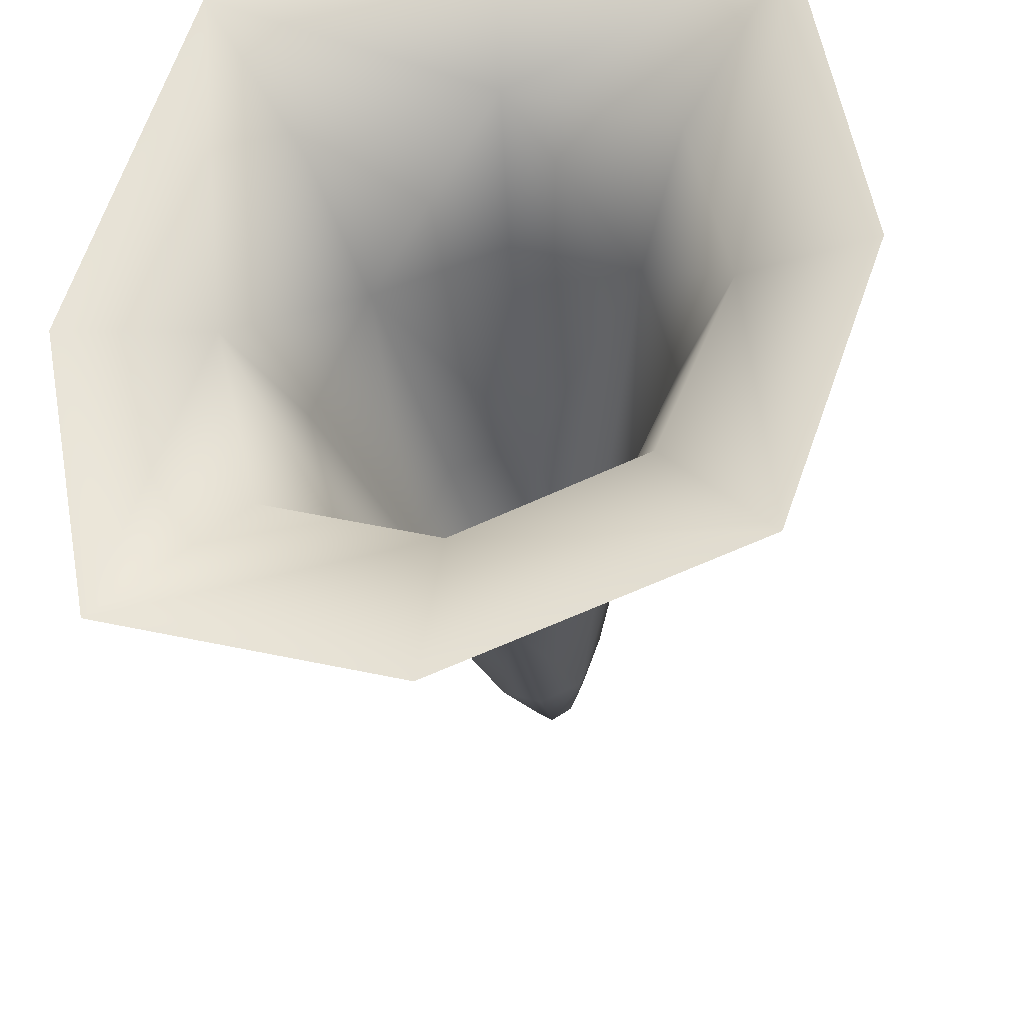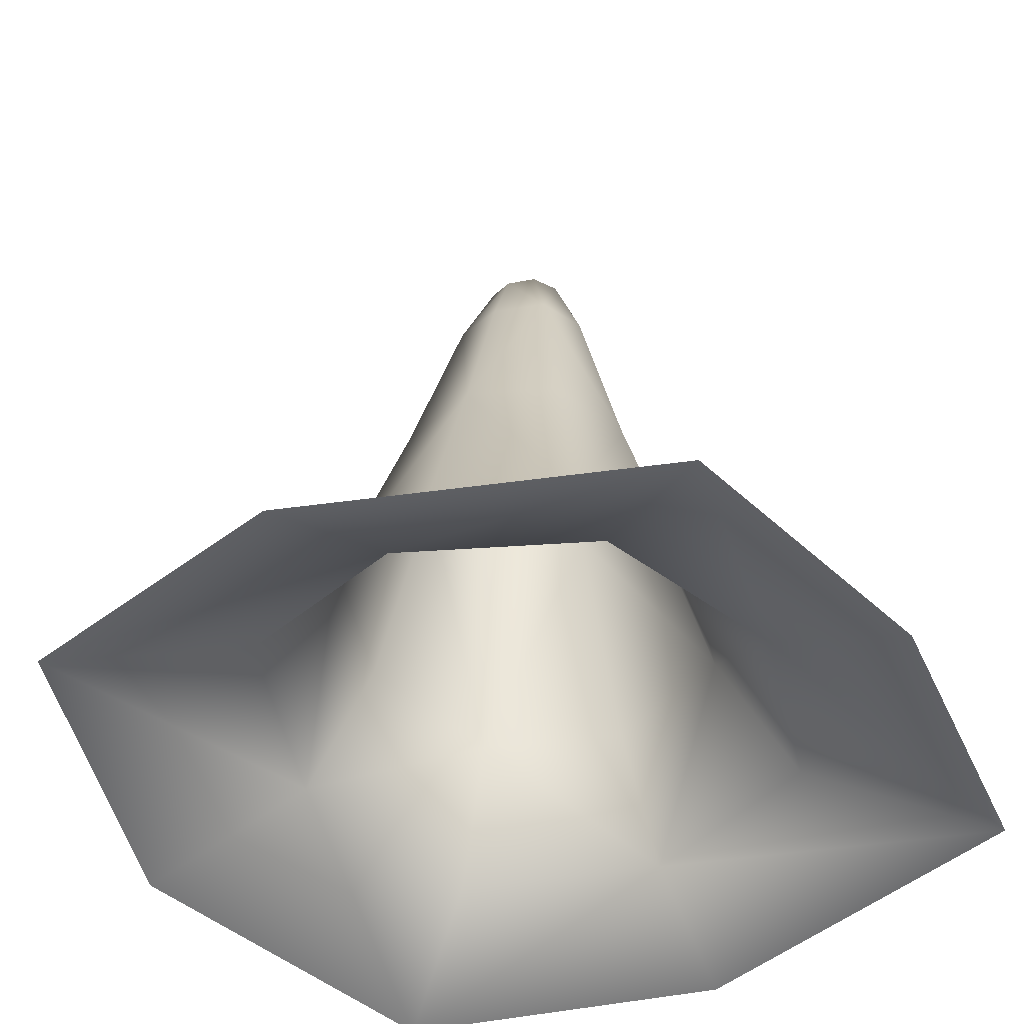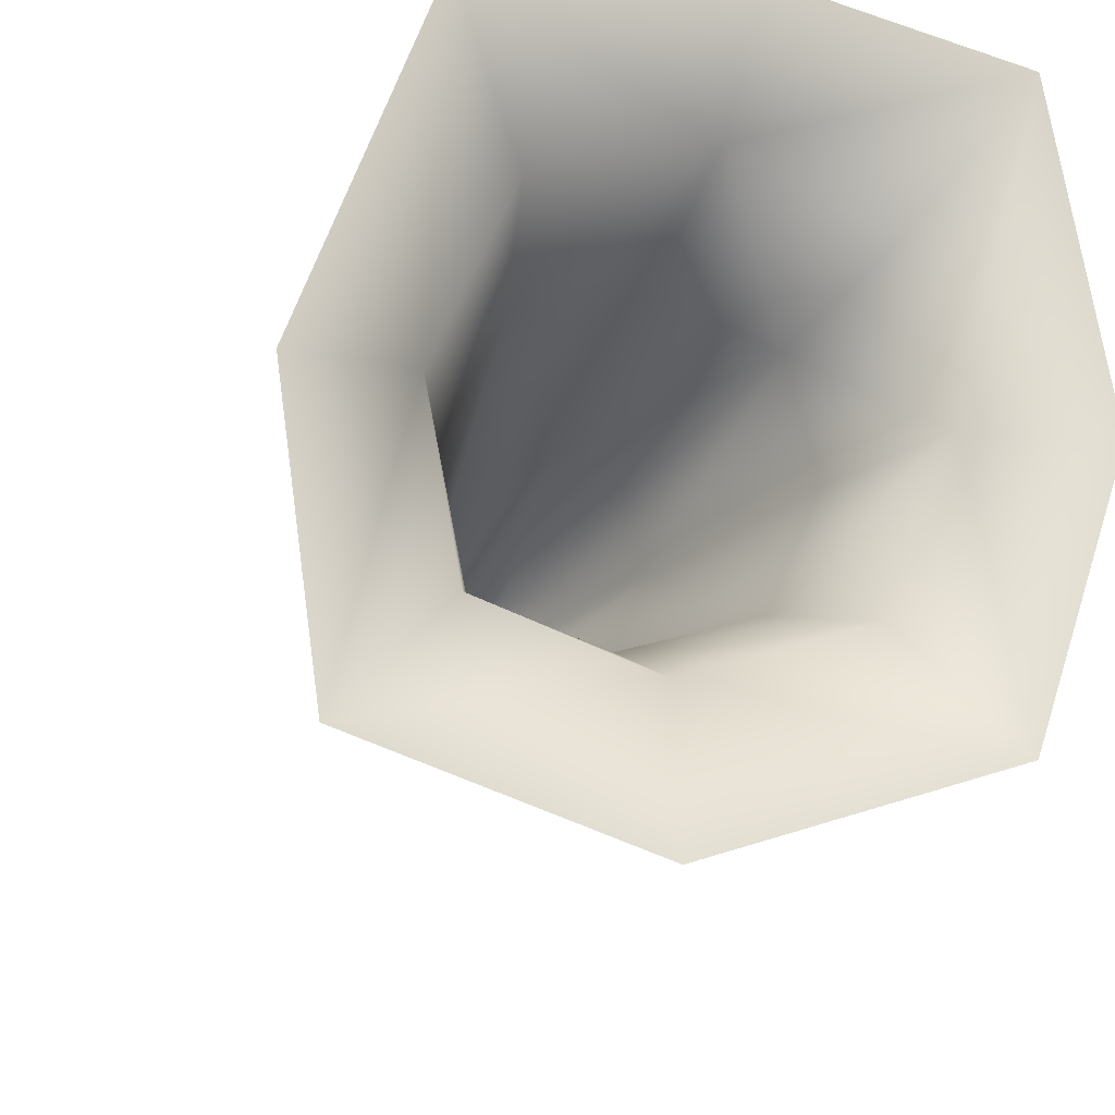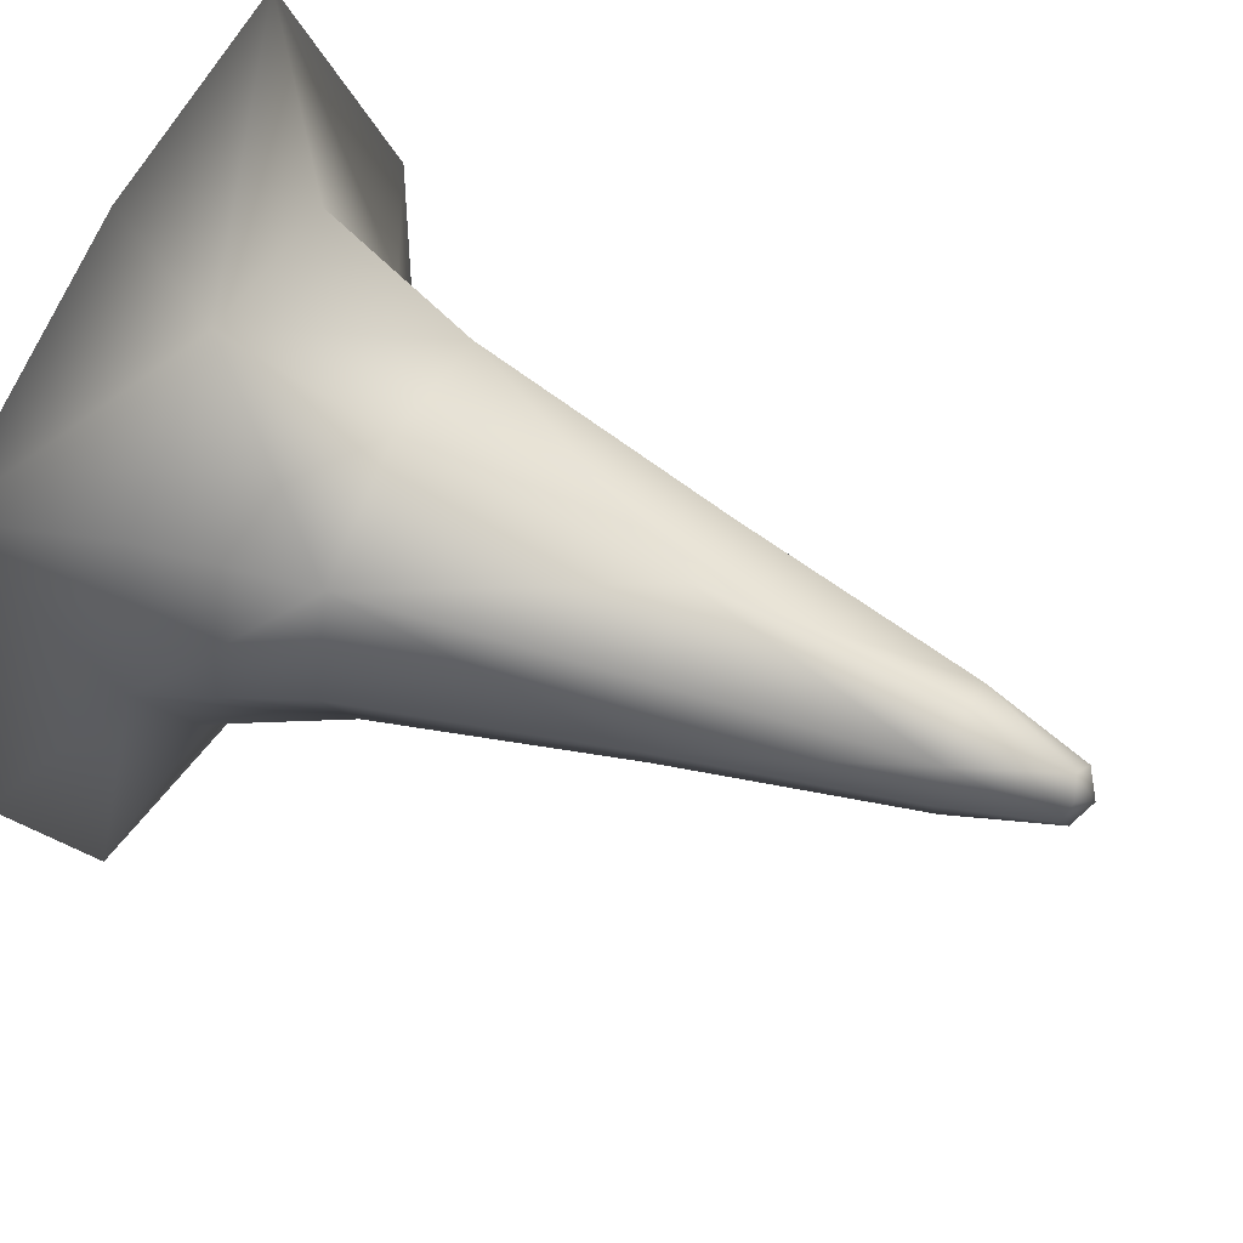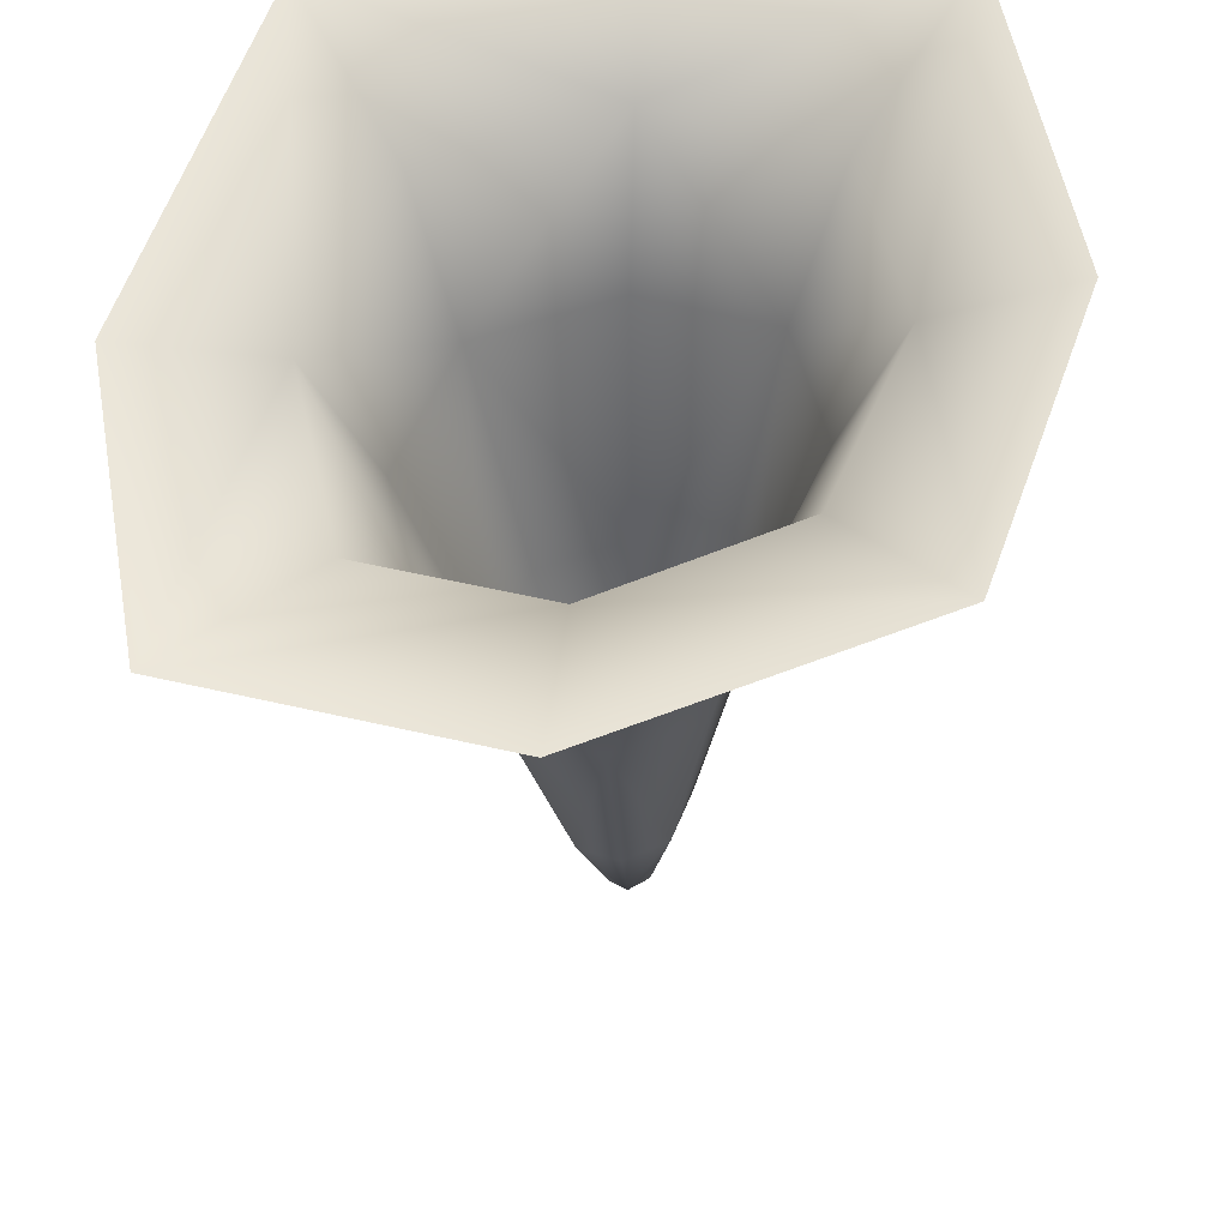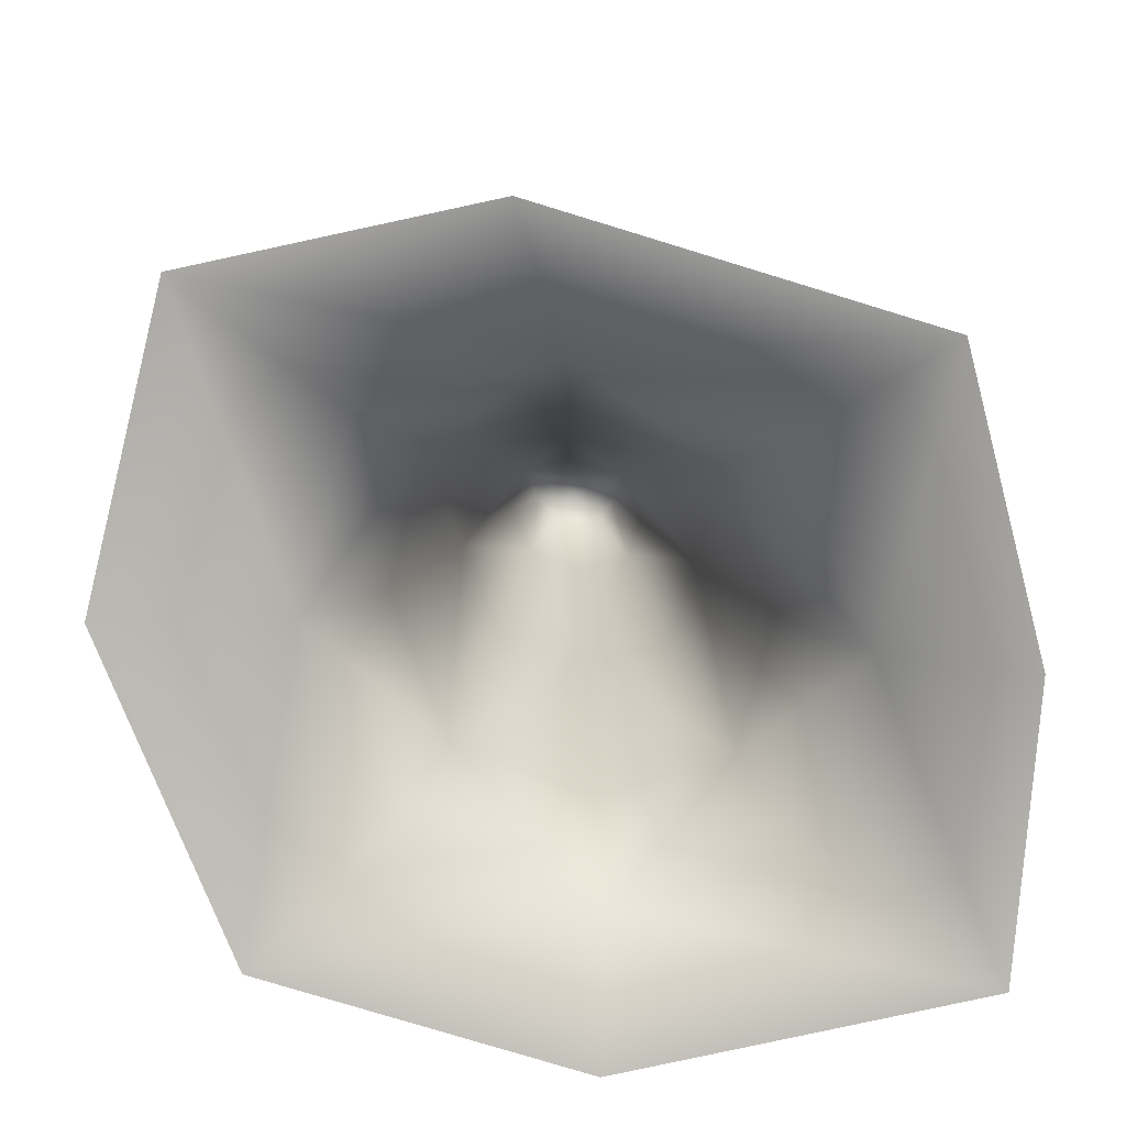
<metadata>
{"format":"obj","ext":"obj","renderer":"f3d","projection":"perspective","resolution":1024,"background":"white","views":[{"elev":-32.4,"azim":6.6,"up":"+Z"},{"elev":-51.7,"azim":-58.6,"up":"+Y"},{"elev":-21.7,"azim":-20.4,"up":"+Z"},{"elev":60.1,"azim":114.1,"up":"+Z"},{"elev":-36.5,"azim":1.9,"up":"+Z"},{"elev":-79.4,"azim":-87.4,"up":"+Y"}]}
</metadata>
<code>
g Ps-MainStalag42
v 2167 -955.1 -5613
v 2183 -955.9 -5606
v 2182 -922.1 -5616
v 2175 -919.7 -5622
v 2197 -955.4 -5612
v 2188 -919.7 -5621
v 2181 -915 -5630
v 2181 -915 -5630
v 2173 -919.7 -5640
v 2170 -922.1 -5631
v 2175 -919.7 -5622
v 2164 -954.4 -5649
v 2160 -955.2 -5631
v 2197 -955.4 -5612
v 2201 -956.2 -5629
v 2191 -922.1 -5630
v 2188 -919.7 -5621
v 2194 -955.5 -5647
v 2186 -919.7 -5639
v 2178 -955.5 -5654
v 2179 -922.1 -5645
v 2093 -1207 -5519
v 2192 -1200 -5497
v 2189 -1178 -5544
v 2125 -1179 -5567
v 2288 -1198 -5509
v 2249 -1175 -5563
v 2231 -1126 -5583
v 2186 -1127 -5569
v 2138 -1126 -5585
v 2118 -1122 -5631
v 2097 -1173 -5631
v 2129 -1119 -5675
v 2112 -1167 -5694
v 2066 -1188 -5744
v 2049 -1195 -5643
v 2288 -1198 -5509
v 2309 -1196 -5630
v 2263 -1176 -5626
v 2249 -1175 -5563
v 2273 -1196 -5734
v 2236 -1176 -5690
v 2222 -1127 -5673
v 2242 -1128 -5627
v 2231 -1126 -5583
v 2166 -1191 -5773
v 2172 -1171 -5713
v 2174 -1123 -5689
v 2153 -1038 -5601
v 2140 -1036 -5631
v 2147 -1035 -5660
v 2176 -1037 -5669
v 2207 -1039 -5659
v 2220 -1039 -5628
v 2213 -1039 -5599
v 2184 -1038 -5590
v 2213 -1039 -5599
f 39 38 41
f 38 39 37
f 40 37 39
f 39 45 40
f 45 39 44
f 44 54 45
f 54 44 43
f 39 43 44
f 43 39 42
f 41 42 39
f 42 41 47
f 46 47 41
f 47 46 35
f 47 43 42
f 43 47 48
f 54 18 15
f 18 54 53
f 43 53 54
f 53 43 52
f 48 52 43
f 52 48 33
f 47 33 48
f 33 47 34
f 35 34 47
f 34 35 32
f 36 32 35
f 32 36 22
f 52 18 53
f 18 52 20
f 32 33 34
f 33 32 31
f 20 21 18
f 21 20 12
f 52 12 20
f 12 52 51
f 33 51 52
f 51 33 50
f 31 50 33
f 50 31 30
f 32 30 31
f 30 32 25
f 22 25 32
f 25 22 24
f 23 24 22
f 24 23 26
f 12 51 50
f 30 25 24
f 12 9 21
f 26 27 24
f 30 49 50
f 24 29 30
f 29 24 28
f 27 28 24
f 56 28 57
f 28 56 29
f 54 55 45
f 55 54 14
f 15 14 54
f 14 15 16
f 18 16 15
f 16 18 19
f 21 19 18
f 19 21 8
f 9 8 21
f 8 9 10
f 12 10 9
f 10 12 13
f 50 13 12
f 13 50 1
f 49 1 50
f 1 49 56
f 30 56 49
f 56 30 29
f 13 1 10
f 11 10 1
f 10 11 8
f 19 8 16
f 17 16 8
f 16 17 14
f 7 4 3
f 1 3 4
f 3 1 2
f 56 2 1
f 2 56 5
f 57 5 56
f 2 5 3
f 6 3 5
f 3 6 7

</code>
